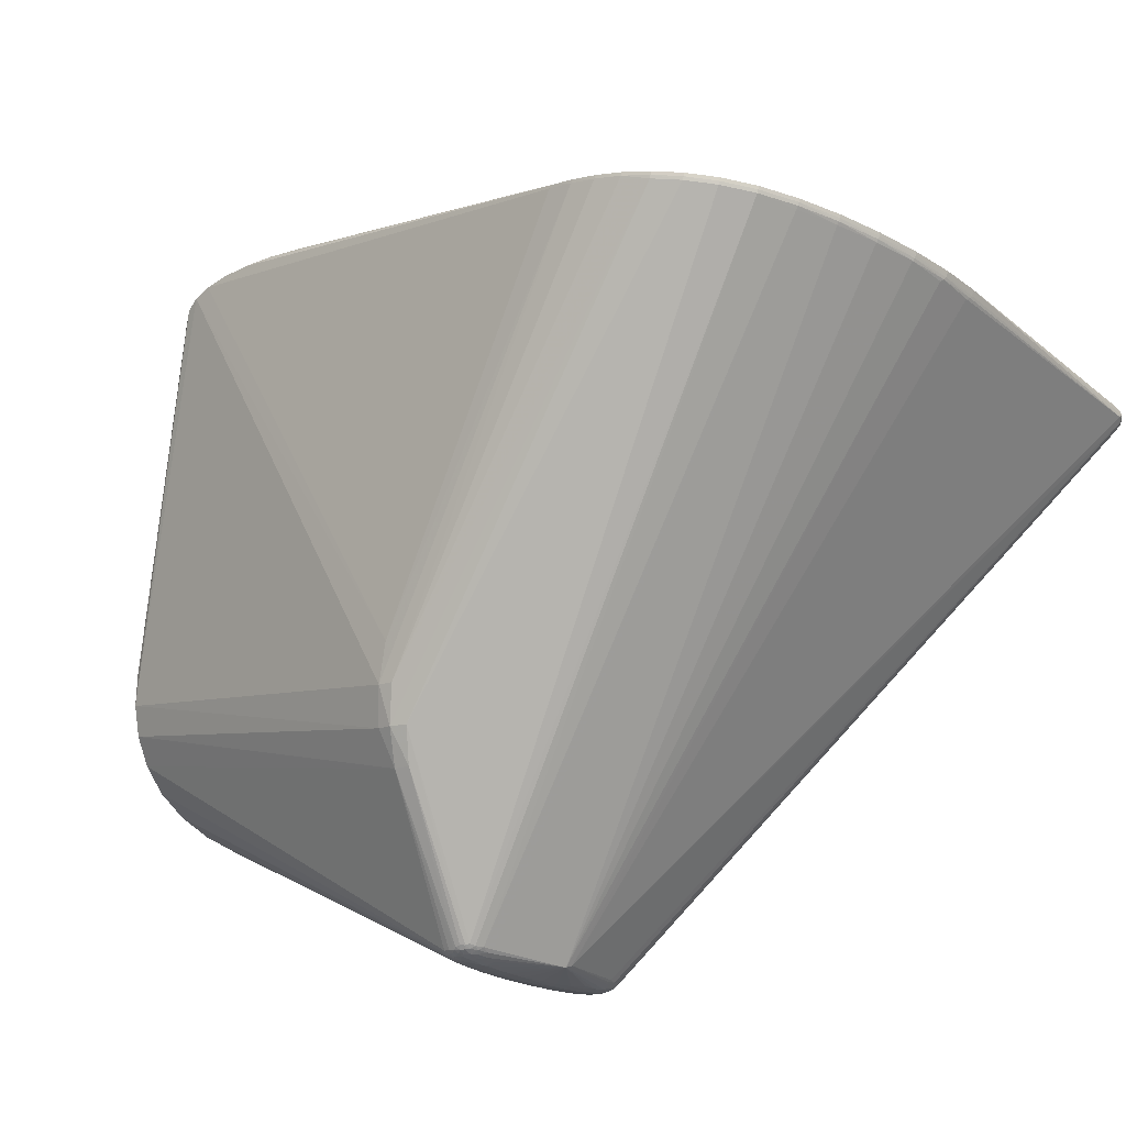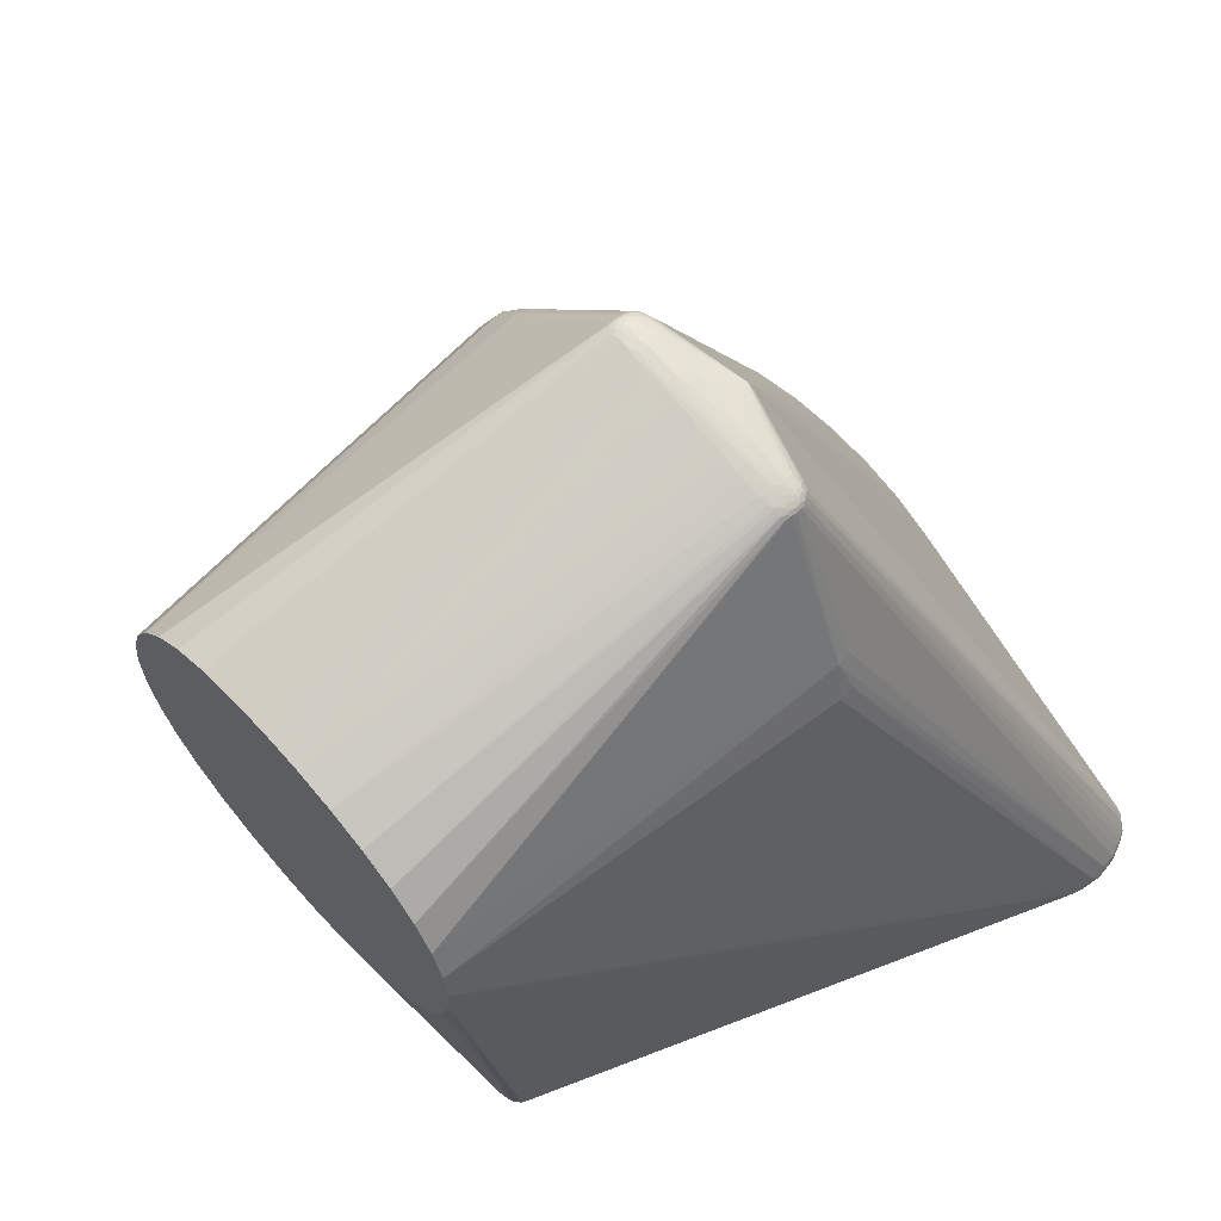
<metadata>
{"format":"obj","ext":"obj","renderer":"f3d","projection":"perspective","resolution":1024,"background":"white","views":[{"elev":67.5,"azim":113.3,"up":"+Z"},{"elev":-28.0,"azim":98.1,"up":"+Z"}]}
</metadata>
<code>
v -0.1482 -0.483 0.09167
v -0.3162 -0.107 -0.3478
v -0.2705 0.07587 0.481
v -0.3475 -0.0002434 -0.2284
v -0.2666 -0.1546 -0.3914
v -0.1052 -0.5159 0.03094
v -0.186 -0.3615 0.1939
v 0.2124 -0.115 0.2146
v 0.02855 -0.2146 -0.3808
v 0.3505 -0.3516 -0.1775
v 0.3804 0.2044 -0.09087
v 0.3839 0.1879 -0.1049
v -0.3312 0.2298 0.3586
v -0.2345 -0.05255 0.4767
v -0.4616 0.4239 -0.08336
v -0.458 0.4531 -0.04204
v 0.4255 0.1167 -0.02545
v 0.4254 0.1224 -0.02253
v 0.4249 0.1291 -0.01682
v 0.4214 0.1395 -0.006009
v 0.4331 0.07135 0.08521
v 0.4394 0.06864 0.08045
v 0.4443 0.06319 0.07394
v 0.4467 0.05416 0.0667
v 0.4463 0.0463 0.06013
v -0.2933 -0.1367 -0.3804
v -0.1677 -0.4314 0.1416
v 0.3129 -0.1863 -0.3647
v 0.184 -0.4301 -0.1191
v 0.376 0.2078 -0.06584
v -0.292 0.1554 0.4319
v -0.2993 0.1539 0.433
v -0.224 -0.09934 0.4472
v -0.4372 0.4796 -0.06652
v -0.4506 0.4724 -0.0324
v -0.4625 0.4424 -0.06677
v -0.4565 0.4115 -0.06659
v 0.4358 0.09403 0.004208
v 0.4442 0.07341 0.03507
v 0.4321 0.1135 0.02715
v 0.4389 0.09227 0.05258
v 0.4435 0.07526 0.06559
v -0.335 -0.05698 -0.2962
v -0.1259 -0.5112 0.05743
v -0.2061 -0.2788 0.232
v 0.2803 -0.06208 0.1997
v 0.06607 -0.3799 -0.1935
v 0.392 0.1885 -0.08851
v 0.3991 0.1819 -0.06817
v 0.4008 0.171 -0.07814
v 0.3927 0.1923 -0.05617
v -0.2634 0.0775 0.4795
v -0.361 0.2919 0.2716
v -0.2493 0.006237 0.4923
v -0.4353 0.4747 -0.07685
v -0.4425 0.4543 -0.1078
v -0.4539 0.4564 -0.09501
v -0.456 0.4497 -0.0985
v -0.4602 0.4537 -0.04964
v -0.4363 0.4255 -0.1275
v -0.4479 0.4397 -0.1155
v -0.4338 0.4367 -0.121
v -0.4565 0.4234 -0.1093
v 0.4126 0.1425 -0.0571
v 0.4136 0.1506 -0.04878
v 0.4127 0.1547 -0.04668
v 0.4023 0.1743 -0.029
v 0.1514 0.2314 -0.1579
v 0.2897 -0.0891 0.1819
v 0.3894 0.1944 -0.0873
v 0.3809 0.2016 -0.09522
v 0.3852 0.2024 -0.07887
v 0.3764 0.2085 -0.08674
v 0.3712 0.2114 -0.08149
v -0.3238 0.2312 0.3581
v -0.3536 0.2933 0.2715
v -0.3448 0.2894 0.2773
v -0.2275 -0.05096 0.4745
v -0.2422 0.007987 0.4907
v -0.4555 0.4691 -0.0436
v -0.4583 0.4521 -0.09095
v -0.4586 0.4415 -0.09726
v -0.4308 0.446 -0.1131
v -0.4496 0.412 -0.1214
v 0.4343 0.08067 0.07863
v 0.4471 0.06576 0.05938
v 0.4476 0.05911 0.05509
v 0.4457 0.0482 0.06677
v -0.46 0.4241 -0.06674
v -0.3052 -0.1241 -0.3666
v -0.145 -0.4626 0.1078
v -0.1582 -0.4599 0.1153
v 0.1504 -0.4263 -0.1288
v 0.1189 -0.4167 -0.1446
v 0.4014 0.1755 -0.0711
v 0.3949 0.1897 -0.07074
v 0.4017 0.1618 -0.08059
v 0.3977 0.1857 -0.06095
v 0.3806 0.2019 -0.05484
v 0.3972 0.168 0.01826
v -0.2806 0.1154 0.4607
v -0.2842 0.1144 0.4612
v -0.2161 -0.1209 0.4273
v -0.2197 -0.1179 0.4313
v -0.4372 0.4706 -0.08629
v -0.4445 0.4811 -0.03435
v -0.4485 0.4806 -0.04497
v -0.4542 0.4749 -0.0494
v -0.4555 0.4726 -0.06298
v -0.4595 0.4583 -0.07919
v -0.453 0.4491 -0.1043
v 0.4398 0.07944 0.01601
v 0.4402 0.08289 0.01816
v 0.4431 0.07117 0.02783
v 0.4403 0.09199 0.02839
v 0.4438 0.08147 0.04123
v 0.4358 0.1035 0.03844
v 0.4263 0.09434 0.07234
v 0.435 0.09107 0.06624
v 0.4456 0.07298 0.04765
v 0.4463 0.06171 0.04156
v -0.3422 -0.02836 -0.2642
v -0.252 -0.1631 -0.3881
v -0.115 -0.5164 0.04393
v -0.1957 -0.3214 0.2158
v 0.2491 -0.09168 0.2119
v 0.3762 0.2053 -0.09408
v 0.3892 0.1846 -0.09902
v -0.3466 0.2633 0.3158
v -0.2412 -0.02459 0.4871
v -0.4425 0.4836 -0.05483
v -0.4578 0.4644 -0.04544
v -0.4578 0.4682 -0.05446
v -0.462 0.4527 -0.06595
v -0.4612 0.4269 -0.09133
v -0.4395 0.4114 -0.1314
v 0.4195 0.1366 -0.03656
v 0.4429 0.05805 0.07631
v 0.4443 0.05294 0.0722
v 0.2533 -0.1046 0.2015
v 0.02071 -0.2988 -0.2899
v 0.1275 -0.1445 -0.4412
v 0.2515 -0.4217 -0.1171
v 0.3876 0.1938 -0.0937
v 0.3822 0.2045 -0.08559
v 0.3765 0.2096 -0.07904
v -0.3199 0.2304 0.3586
v -0.3431 0.2643 0.3153
v -0.2376 -0.02358 0.4866
v -0.4416 0.4777 -0.07286
v -0.4606 0.4585 -0.06496
v -0.4627 0.4404 -0.08181
v -0.4433 0.4184 -0.127
v 0.4063 0.1582 -0.06914
v 0.4189 0.134 -0.04055
v 0.4314 0.1107 -0.004283
v 0.441 0.08468 0.02443
v 0.4054 0.1699 -0.05887
v 0.4175 0.1474 -0.02753
v 0.4299 0.1198 0.00301
v 0.4383 0.09743 0.03586
v 0.3999 0.1811 -0.04764
v 0.4127 0.1568 -0.01871
v 0.4322 0.1063 0.04577
v 0.4465 0.04668 0.05457
v -0.2804 -0.1464 -0.3887
v -0.09705 -0.5097 0.01704
v -0.1768 -0.3984 0.1685
v 0.04591 -0.3552 -0.224
v 0.09627 -0.1559 -0.4339
v 0.2601 -0.1496 -0.4137
v 0.3331 -0.2111 -0.3343
v 0.3859 0.2006 -0.08504
v 0.3795 0.1914 -0.1065
v -0.304 0.1937 0.397
v -0.3151 0.1928 0.3982
v -0.2288 -0.07752 0.4628
v -0.4416 0.4622 -0.09911
v -0.4527 0.4684 -0.08227
v -0.4498 0.4604 -0.09602
v -0.4598 0.4426 -0.04994
v -0.4438 0.4282 -0.1234
v -0.448 0.4218 -0.1222
v -0.4534 0.4097 -0.115
v 0.4311 0.1081 -0.008386
v 0.4309 0.1148 -0.001893
v 0.4243 0.1307 0.01355
v 0.4325 0.07712 0.08278
v 0.4404 0.07524 0.07502
v 0.4448 0.06755 0.0699
v 0.4475 0.05923 0.06176
v 0.4474 0.05189 0.05336
v -0.3263 -0.08393 -0.3242
v -0.1372 -0.5 0.07287
v 0.09056 -0.4008 -0.1666
v 0.01915 -0.241 -0.3534
v 0.2286 -0.1399 -0.4295
v 0.3978 0.1795 -0.08052
v 0.4 0.1818 -0.06053
v 0.3966 0.1698 -0.09011
v 0.403 0.171 -0.07085
v -0.2669 0.07688 0.4805
v -0.212 -0.1445 0.4056
v -0.259 0.03977 0.4909
v -0.4362 0.4824 -0.03683
v -0.4606 0.4574 -0.05881
v -0.4516 0.4325 -0.1144
v -0.4579 0.4107 -0.09813
v 0.4071 0.1525 -0.0698
v 0.4077 0.1617 -0.0622
v 0.4074 0.1644 -0.05973
v 0.441 0.08772 0.05327
v 0.4038 0.1755 -0.05138
v 0.4337 0.09856 0.05719
v 0.3972 0.184 -0.04156
v 0.1922 0.2316 -0.1422
v 0.03062 -0.3277 -0.2566
v 0.3484 -0.2385 -0.3017
v 0.3599 -0.3252 -0.2049
v 0.3336 -0.3749 -0.1548
v 0.3937 0.19 -0.07823
v 0.3831 0.1973 -0.09788
v 0.3824 0.1928 -0.1031
v 0.3872 0.2002 -0.06528
v 0.3803 0.2071 -0.07952
v 0.3813 0.2037 -0.06178
v 0.3728 0.2109 -0.07444
v -0.3276 0.2308 0.3581
v -0.3308 0.2609 0.3191
v -0.2309 -0.05154 0.4762
v -0.4343 0.4826 -0.04507
v -0.4444 0.483 -0.04555
v -0.4483 0.4717 -0.0827
v -0.4548 0.4303 -0.1105
v 0.4187 0.1298 -0.04273
v 0.4257 0.1241 -0.0198
v 0.4188 0.1423 -0.03212
v 0.4237 0.1346 -0.01138
v 0.4189 0.1436 -0.003154
v 0.4361 0.06767 0.08392
v 0.4415 0.06398 0.07871
v 0.4451 0.05806 0.07226
v -0.4587 0.4118 -0.09053
v 0.06846 -0.1717 -0.4212
v 0.3583 -0.2675 -0.2684
v 0.3623 -0.2967 -0.2356
v 0.2827 -0.4103 -0.1244
v 0.3849 0.1997 -0.09075
v 0.3865 0.1913 -0.09854
v 0.3853 0.1826 -0.1055
v -0.3393 0.2646 0.3156
v -0.3494 0.2923 0.2736
v -0.3352 0.2636 0.317
v -0.2342 -0.02278 0.4854
v -0.4388 0.48 -0.02868
v -0.4627 0.4315 -0.08364
v -0.4507 0.4203 -0.1191
v -0.4583 0.4187 -0.104
v 0.437 0.07333 0.08096
v 0.4429 0.06843 0.07452
v 0.4466 0.06113 0.06688
v 0.4475 0.05256 0.0592
v -0.4574 0.4084 -0.07894
v 0.1934 0.2213 -0.1549
v 0.1516 0.2193 -0.1694
v 0.3125 -0.04597 0.1772
v 0.3182 -0.05917 0.1689
v 0.2867 -0.07774 0.1938
v 0.01671 -0.2695 -0.3227
v 0.195 -0.1361 -0.4392
v 0.04543 -0.1914 -0.4035
v 0.1609 -0.1378 -0.4431
v 0.2884 -0.1654 -0.3917
v 0.3105 -0.3946 -0.1371
v 0.2181 -0.4285 -0.1152
v 0.3958 0.1846 -0.08074
v 0.3893 0.197 -0.08021
v 0.3775 0.2014 -0.09865
v 0.3791 0.1967 -0.1025
v 0.3954 0.1778 -0.08889
v 0.3916 0.1778 -0.09753
v 0.3921 0.1941 -0.07124
v 0.3815 0.2062 -0.07278
v 0.3721 0.2092 -0.08918
v 0.377 0.2041 -0.05686
v 0.4025 0.1636 0.02249
v -0.277 0.116 0.4598
v -0.2884 0.155 0.4305
v -0.2734 0.1157 0.4579
v -0.2957 0.1549 0.4325
v -0.3115 0.1938 0.3977
v -0.3079 0.1943 0.3974
v -0.3574 0.2929 0.2711
v -0.2204 -0.09968 0.4455
v -0.2252 -0.07696 0.4619
v -0.2554 0.04078 0.4904
v -0.2519 0.04146 0.4893
v -0.2457 0.007246 0.4918
v -0.4318 0.4597 -0.0994
v -0.4448 0.4701 -0.08751
v -0.4367 0.4817 -0.05748
v -0.4481 0.4783 -0.03432
v -0.4523 0.4782 -0.05682
v -0.4515 0.4755 -0.0699
v -0.4478 0.4795 -0.06657
v -0.4471 0.4317 -0.1196
v -0.4416 0.4337 -0.1218
v -0.4588 0.435 -0.1009
v -0.4608 0.4202 -0.08884
v 0.4118 0.1383 -0.06042
v 0.4355 0.08985 0.002509
v 0.4185 0.126 -0.04432
v 0.4312 0.1034 -0.01013
v 0.4128 0.1486 -0.05334
v 0.4365 0.09598 0.008827
v 0.4364 0.1026 0.01622
v 0.4196 0.1385 -0.03407
v 0.4111 0.1605 -0.04253
v 0.4346 0.1078 0.01965
v 0.4154 0.1528 -0.02344
v 0.4092 0.1656 -0.0391
v 0.4267 0.127 0.01176
v 0.4055 0.1704 -0.03196
v 0.429 0.1176 0.03019
v 0.4295 0.08483 0.07916
v 0.4316 0.08973 0.07243
v 0.4374 0.08175 0.07349
v 0.4377 0.06228 0.08271
v 0.4393 0.08473 0.06525
v 0.4406 0.05883 0.07937
v 0.4442 0.07742 0.05613
v 0.447 0.05636 0.0481
f 204 37 54
f 168 33 7
f 255 252 77
f 76 252 255
f 26 136 166
f 6 143 124
f 6 123 167
f 54 37 130
f 37 45 130
f 168 43 27
f 43 193 92
f 92 27 43
f 219 10 246
f 296 204 54
f 125 45 37
f 168 7 4
f 129 76 53
f 216 127 278
f 102 89 3
f 3 101 102
f 204 296 3
f 3 89 37
f 37 204 3
f 297 79 21
f 32 89 102
f 102 101 32
f 32 101 290
f 251 252 76
f 29 6 167
f 123 6 5
f 124 166 5
f 5 6 124
f 44 90 26
f 44 166 124
f 26 166 44
f 258 193 208
f 43 243 208
f 208 193 43
f 2 90 1
f 1 92 2
f 2 92 193
f 2 193 258
f 295 33 294
f 270 197 171
f 270 170 272
f 271 170 270
f 270 246 10
f 272 62 270
f 270 10 143
f 62 83 270
f 270 83 265
f 298 79 297
f 297 296 298
f 298 296 54
f 14 130 45
f 45 125 14
f 263 4 7
f 263 125 37
f 7 125 263
f 263 15 243
f 37 89 263
f 89 15 263
f 258 208 309
f 243 15 309
f 309 208 243
f 60 62 272
f 272 166 60
f 60 166 136
f 132 53 35
f 35 53 302
f 132 59 16
f 16 53 132
f 302 53 106
f 106 53 255
f 106 255 205
f 76 255 293
f 293 53 76
f 255 53 293
f 256 15 89
f 89 36 256
f 256 36 152
f 256 309 15
f 59 36 181
f 181 36 89
f 129 53 181
f 181 16 59
f 53 16 181
f 231 74 301
f 231 131 205
f 301 131 231
f 55 284 105
f 105 284 127
f 127 216 105
f 264 216 278
f 264 270 265
f 197 270 264
f 206 59 132
f 171 197 174
f 172 209 218
f 218 245 172
f 287 101 202
f 101 3 202
f 202 3 296
f 87 120 86
f 289 288 287
f 287 288 31
f 31 101 287
f 290 101 31
f 31 288 175
f 89 32 176
f 148 76 129
f 148 251 76
f 253 75 147
f 253 251 75
f 253 147 229
f 229 77 253
f 77 252 253
f 252 251 253
f 229 147 286
f 175 288 286
f 288 289 286
f 289 118 286
f 286 147 175
f 244 271 123
f 244 170 271
f 123 5 244
f 244 5 170
f 141 123 269
f 269 196 141
f 123 196 269
f 123 271 9
f 9 196 123
f 271 196 9
f 195 94 167
f 167 47 195
f 195 47 94
f 94 47 169
f 169 270 143
f 271 270 169
f 169 196 271
f 141 196 169
f 169 47 167
f 93 169 143
f 94 169 93
f 167 94 93
f 93 29 167
f 272 170 142
f 170 5 142
f 142 166 272
f 142 5 166
f 1 90 194
f 90 44 194
f 194 92 1
f 184 2 258
f 90 2 184
f 26 90 183
f 183 90 257
f 104 33 168
f 168 27 104
f 294 33 104
f 27 92 104
f 219 246 192
f 33 295 177
f 177 7 33
f 177 125 7
f 177 14 125
f 4 263 122
f 122 43 168
f 168 4 122
f 122 243 43
f 122 263 243
f 62 60 307
f 110 151 109
f 110 81 152
f 152 81 82
f 132 35 80
f 258 309 135
f 309 256 135
f 135 256 152
f 30 283 227
f 205 30 227
f 227 231 205
f 74 231 227
f 127 284 73
f 301 74 73
f 34 284 55
f 34 131 301
f 301 73 34
f 34 73 284
f 131 303 232
f 205 131 232
f 232 106 205
f 299 105 216
f 216 264 299
f 133 206 132
f 151 206 133
f 109 151 133
f 134 36 59
f 59 206 134
f 134 206 151
f 152 36 134
f 134 110 152
f 151 110 134
f 197 264 279
f 279 174 197
f 279 264 278
f 171 273 28
f 28 172 245
f 28 270 171
f 28 245 246
f 246 270 28
f 287 202 52
f 52 289 287
f 297 21 52
f 52 296 297
f 52 202 296
f 52 21 188
f 188 21 259
f 212 42 331
f 331 42 86
f 240 259 21
f 325 118 289
f 325 52 188
f 289 52 325
f 175 147 292
f 147 75 292
f 292 31 175
f 290 31 292
f 89 176 13
f 129 181 13
f 13 181 89
f 215 286 67
f 224 283 226
f 226 286 224
f 226 283 30
f 205 255 100
f 100 255 77
f 100 77 229
f 229 286 100
f 326 286 118
f 118 325 326
f 217 123 141
f 141 169 217
f 167 123 217
f 217 169 167
f 275 93 143
f 29 93 275
f 143 6 275
f 6 29 275
f 63 184 258
f 257 90 84
f 90 184 84
f 84 63 257
f 184 63 84
f 61 307 182
f 182 60 136
f 182 307 60
f 332 192 246
f 87 192 332
f 108 35 302
f 108 80 35
f 108 303 109
f 109 133 108
f 132 80 108
f 108 133 132
f 146 227 283
f 74 227 146
f 146 73 74
f 127 73 11
f 107 232 303
f 107 108 302
f 303 108 107
f 302 106 107
f 106 232 107
f 83 299 68
f 68 299 264
f 265 83 68
f 68 264 265
f 56 83 62
f 56 299 83
f 62 307 56
f 56 307 61
f 305 303 131
f 22 241 260
f 22 240 241
f 259 240 22
f 329 42 212
f 189 329 327
f 42 329 189
f 189 22 260
f 259 22 189
f 86 42 190
f 190 189 260
f 42 189 190
f 212 331 116
f 116 86 120
f 116 331 86
f 212 116 161
f 161 116 115
f 239 322 20
f 187 322 239
f 163 286 239
f 239 286 187
f 267 274 220
f 267 69 274
f 274 69 247
f 220 274 247
f 247 10 220
f 143 10 247
f 124 143 247
f 247 44 124
f 260 241 23
f 23 190 260
f 87 86 191
f 219 192 165
f 291 292 75
f 290 292 291
f 209 172 97
f 172 200 97
f 280 200 281
f 172 28 281
f 281 200 172
f 323 215 67
f 323 321 213
f 163 321 323
f 323 286 163
f 67 286 323
f 285 30 205
f 205 100 285
f 286 226 99
f 99 100 286
f 99 226 30
f 30 285 99
f 99 285 100
f 327 326 85
f 85 326 325
f 85 325 188
f 188 259 85
f 85 189 327
f 259 189 85
f 51 282 224
f 224 286 51
f 286 215 51
f 320 321 163
f 163 239 320
f 320 239 20
f 257 63 234
f 153 182 136
f 183 182 153
f 153 136 26
f 26 183 153
f 61 182 306
f 306 182 183
f 73 146 225
f 225 146 283
f 178 56 180
f 105 299 178
f 299 56 178
f 109 303 304
f 303 305 304
f 41 329 212
f 214 329 41
f 327 329 119
f 119 329 214
f 119 326 327
f 119 214 286
f 286 326 119
f 39 116 120
f 210 211 65
f 201 211 210
f 95 211 201
f 280 48 198
f 198 95 201
f 319 316 160
f 319 161 115
f 115 316 319
f 88 267 220
f 220 10 88
f 46 21 79
f 46 240 21
f 79 254 46
f 44 247 140
f 140 247 69
f 54 130 149
f 149 298 54
f 79 298 149
f 149 254 79
f 262 192 87
f 87 191 262
f 262 165 192
f 86 190 261
f 261 191 86
f 190 23 261
f 261 23 242
f 176 291 228
f 228 13 176
f 228 291 75
f 75 251 228
f 251 148 228
f 228 148 129
f 129 13 228
f 280 198 50
f 50 198 201
f 50 200 280
f 50 97 200
f 201 210 50
f 128 281 28
f 128 273 250
f 128 28 273
f 128 48 280
f 280 281 128
f 162 323 213
f 215 323 162
f 162 51 215
f 199 213 49
f 49 96 199
f 211 95 158
f 49 213 158
f 158 95 49
f 111 57 180
f 111 56 61
f 180 56 111
f 308 234 63
f 308 63 258
f 308 111 234
f 258 135 308
f 152 82 308
f 308 135 152
f 145 11 73
f 73 225 145
f 72 225 283
f 72 283 224
f 173 145 72
f 72 145 225
f 224 282 72
f 71 279 278
f 71 222 279
f 278 127 71
f 127 11 71
f 55 105 150
f 150 34 55
f 131 34 150
f 150 305 131
f 233 304 305
f 286 214 164
f 214 41 164
f 115 116 157
f 116 39 157
f 121 120 87
f 121 39 120
f 87 332 121
f 246 245 121
f 121 332 246
f 314 210 65
f 276 198 48
f 48 70 276
f 49 95 276
f 95 198 276
f 218 209 310
f 241 330 138
f 138 23 241
f 242 23 138
f 138 330 267
f 267 330 266
f 240 46 266
f 126 295 294
f 294 140 126
f 203 104 92
f 92 194 203
f 8 140 294
f 91 194 8
f 8 194 44
f 44 140 8
f 165 262 25
f 25 262 88
f 25 88 10
f 25 10 219
f 219 165 25
f 191 261 24
f 24 262 191
f 88 262 24
f 242 88 24
f 24 261 242
f 12 128 250
f 249 128 12
f 171 174 12
f 12 273 171
f 250 273 12
f 282 51 98
f 98 96 282
f 98 199 96
f 213 199 98
f 98 162 213
f 51 162 98
f 277 70 173
f 282 96 277
f 173 72 277
f 277 72 282
f 144 70 48
f 48 128 144
f 144 128 249
f 144 249 222
f 207 111 61
f 234 111 207
f 61 306 207
f 207 306 183
f 207 183 257
f 257 234 207
f 58 308 82
f 111 308 58
f 58 82 81
f 81 57 58
f 57 111 58
f 300 178 180
f 180 233 300
f 105 178 300
f 300 150 105
f 305 150 300
f 300 233 305
f 180 57 179
f 179 233 180
f 304 233 179
f 81 110 179
f 179 57 81
f 179 110 109
f 109 304 179
f 117 164 41
f 286 164 117
f 212 161 117
f 117 41 212
f 315 316 115
f 115 157 315
f 113 157 39
f 113 315 157
f 154 314 209
f 210 314 154
f 154 50 210
f 209 97 154
f 97 50 154
f 209 314 64
f 64 310 209
f 235 310 64
f 221 276 70
f 221 277 96
f 70 277 221
f 221 96 49
f 49 276 221
f 186 236 19
f 160 316 186
f 186 19 160
f 18 236 185
f 185 17 18
f 321 320 159
f 236 18 137
f 137 314 65
f 19 236 317
f 317 237 19
f 236 137 317
f 65 237 317
f 317 137 65
f 218 310 312
f 312 310 235
f 312 17 218
f 235 17 312
f 267 88 139
f 139 138 267
f 139 88 242
f 242 138 139
f 240 266 328
f 328 266 330
f 241 240 328
f 328 330 241
f 267 266 268
f 268 266 46
f 69 267 268
f 268 140 69
f 268 126 140
f 268 46 254
f 254 126 268
f 254 149 230
f 295 126 230
f 130 14 230
f 230 149 130
f 230 177 295
f 14 177 230
f 294 104 103
f 103 8 294
f 104 203 103
f 91 8 103
f 103 194 91
f 103 203 194
f 222 249 223
f 249 12 223
f 223 12 174
f 174 279 223
f 279 222 223
f 222 71 248
f 248 144 222
f 248 71 11
f 173 70 248
f 70 144 248
f 248 145 173
f 11 145 248
f 187 286 40
f 40 322 187
f 160 322 40
f 40 319 160
f 161 319 40
f 40 117 161
f 39 121 114
f 114 113 39
f 114 121 245
f 185 315 38
f 315 113 38
f 185 236 156
f 236 186 156
f 156 315 185
f 316 315 156
f 156 186 316
f 321 159 318
f 213 321 318
f 318 158 213
f 211 158 318
f 238 159 320
f 238 320 20
f 160 19 238
f 238 322 160
f 20 322 238
f 19 237 238
f 237 159 238
f 314 137 155
f 235 64 155
f 155 64 314
f 155 17 235
f 155 18 17
f 155 137 18
f 78 126 254
f 254 230 78
f 78 230 126
f 286 117 324
f 324 40 286
f 117 40 324
f 112 114 245
f 113 114 112
f 112 245 218
f 218 311 112
f 112 38 113
f 311 38 112
f 313 38 311
f 218 17 313
f 313 311 218
f 313 17 185
f 185 38 313
f 211 318 66
f 65 211 66
f 66 237 65
f 66 159 237
f 66 318 159
f 291 176 32
f 291 32 290

</code>
